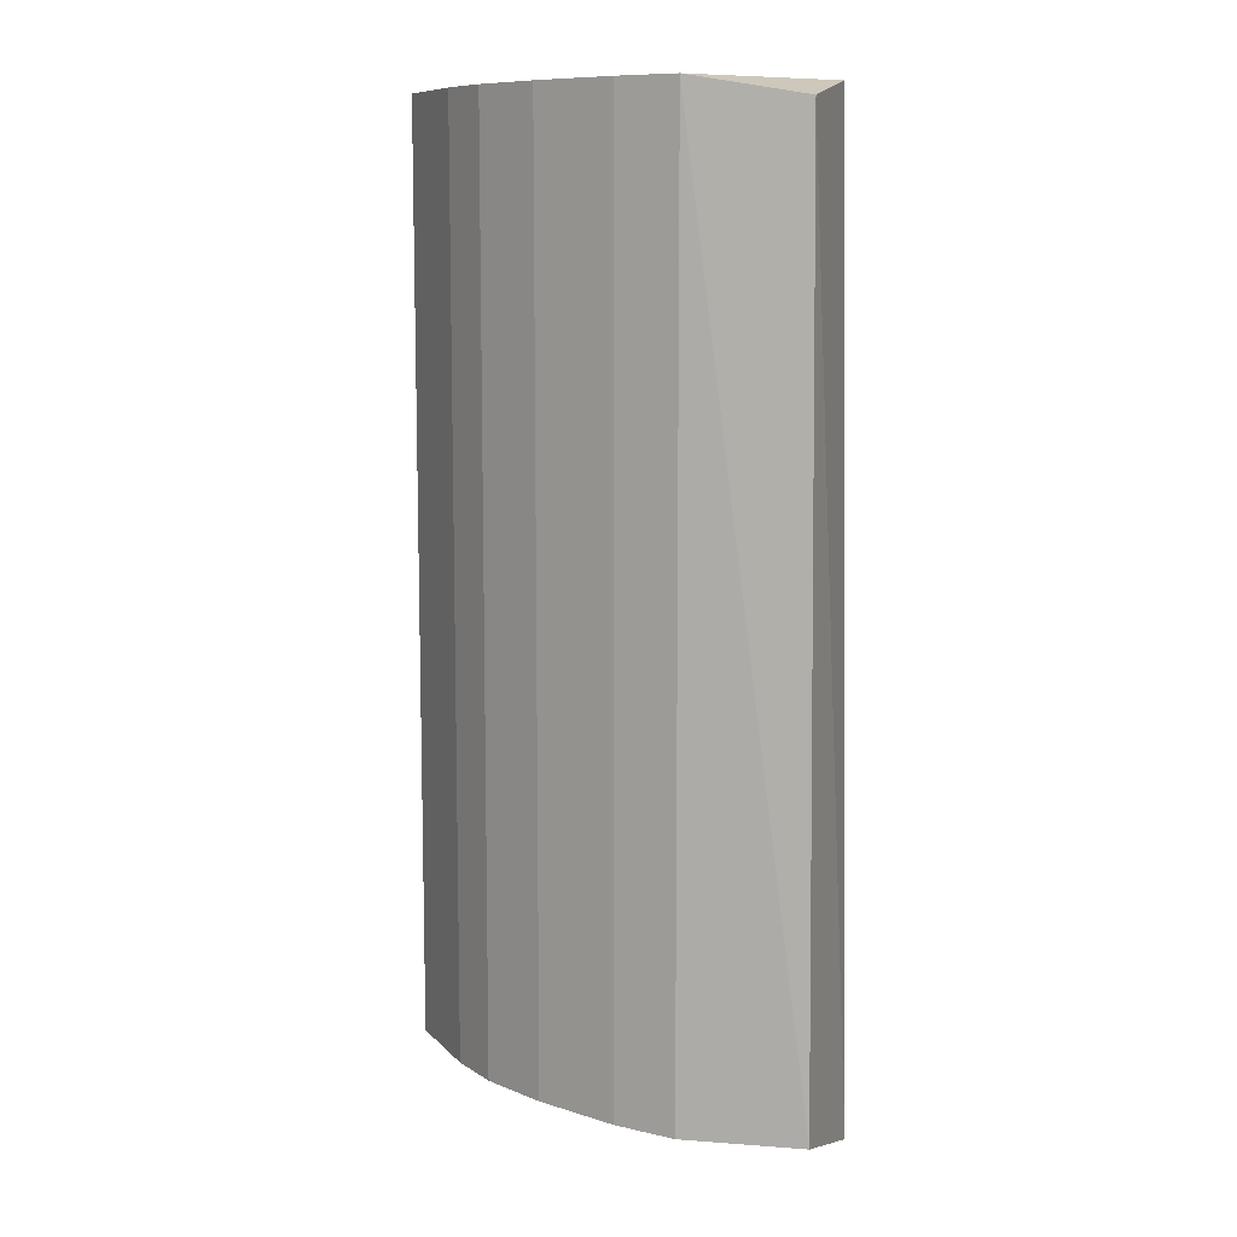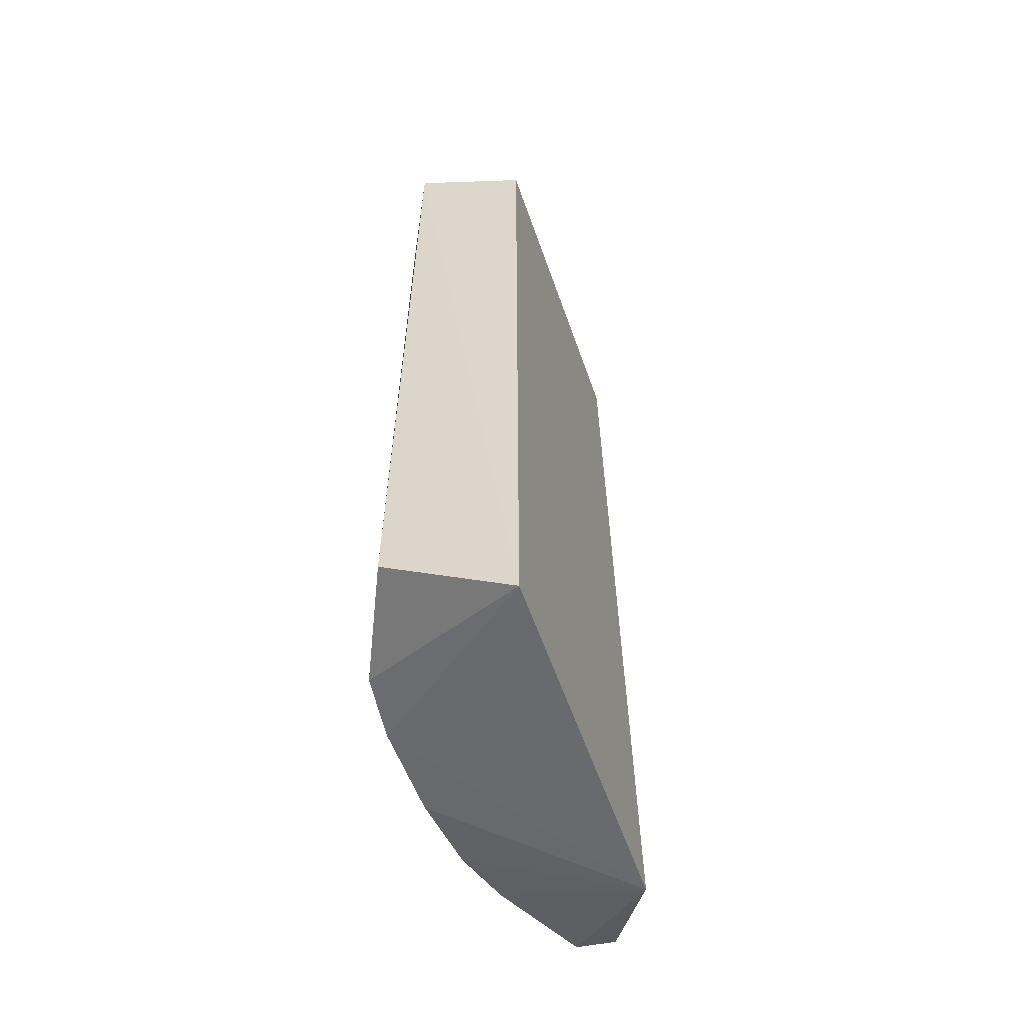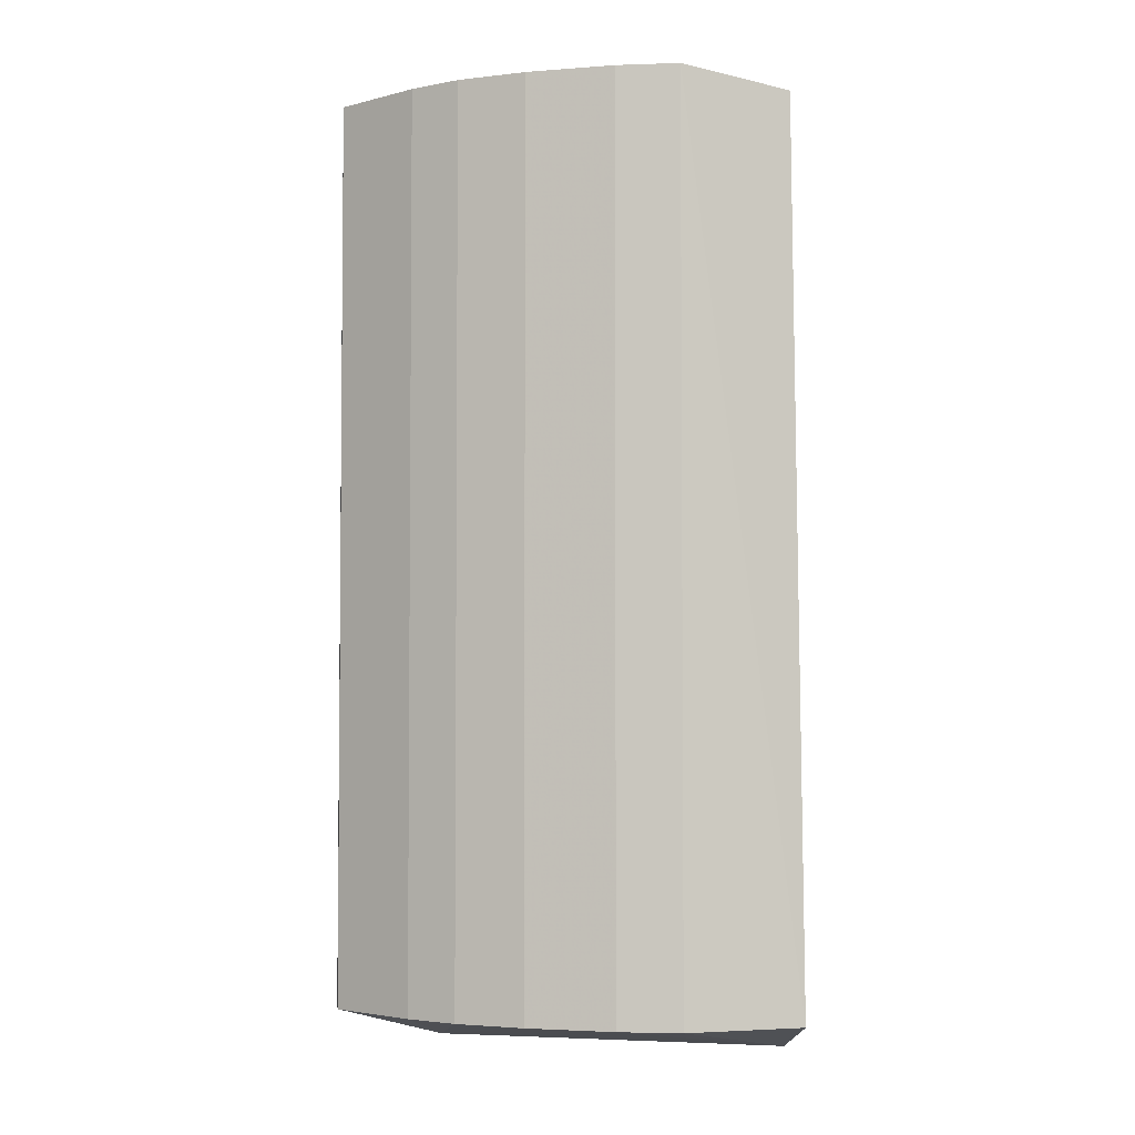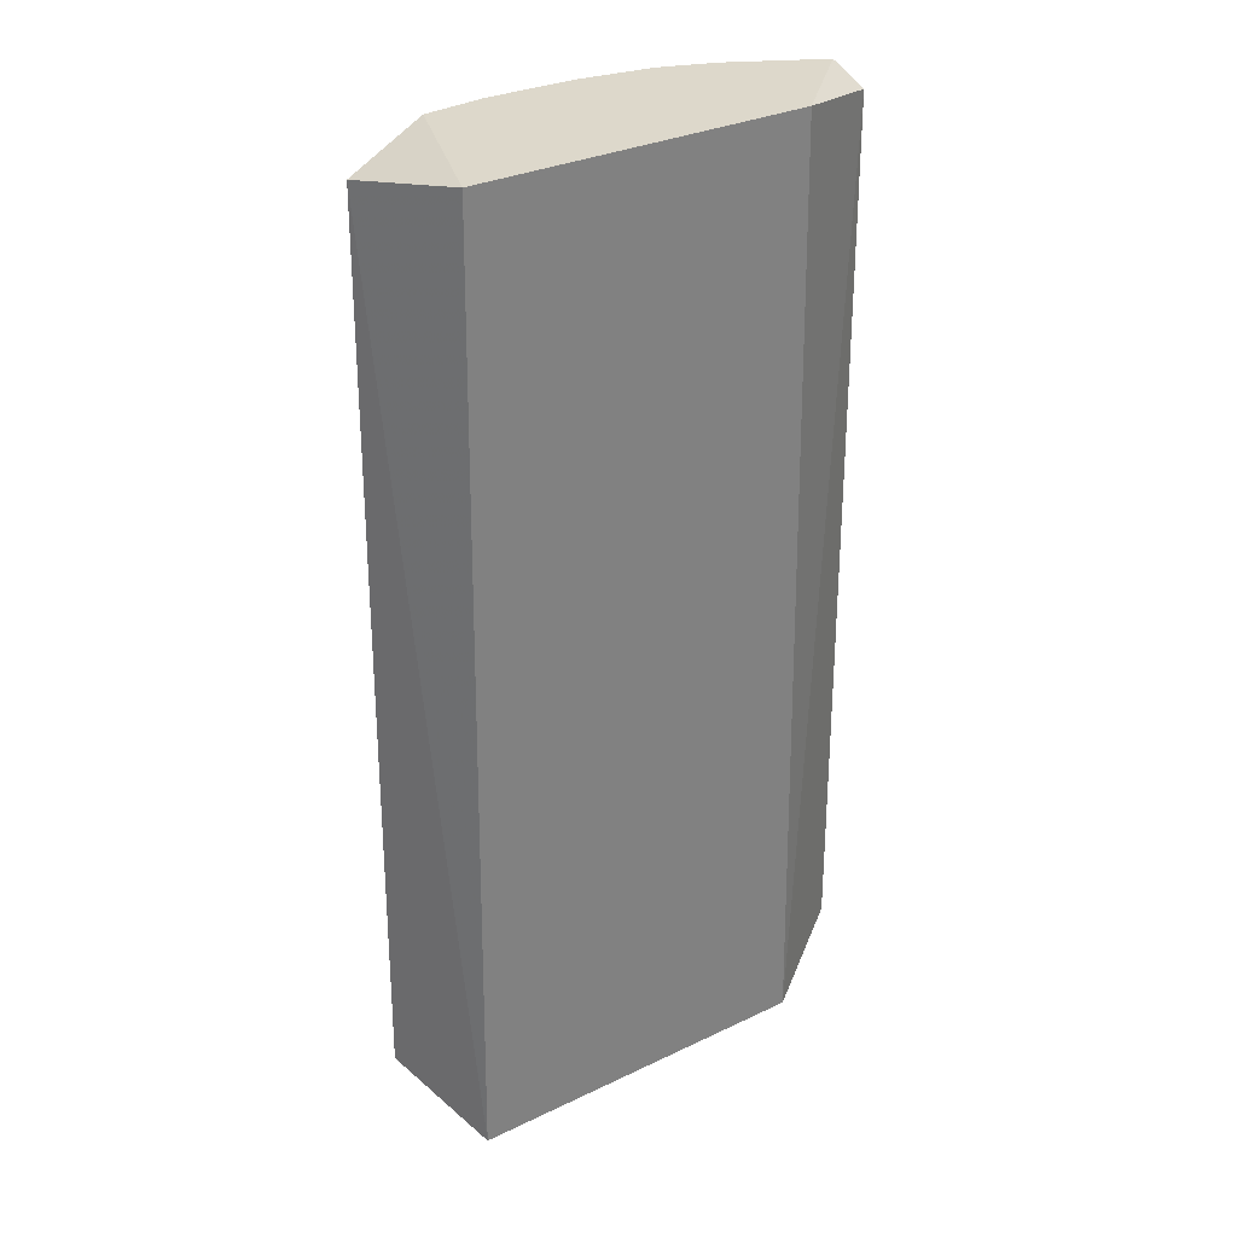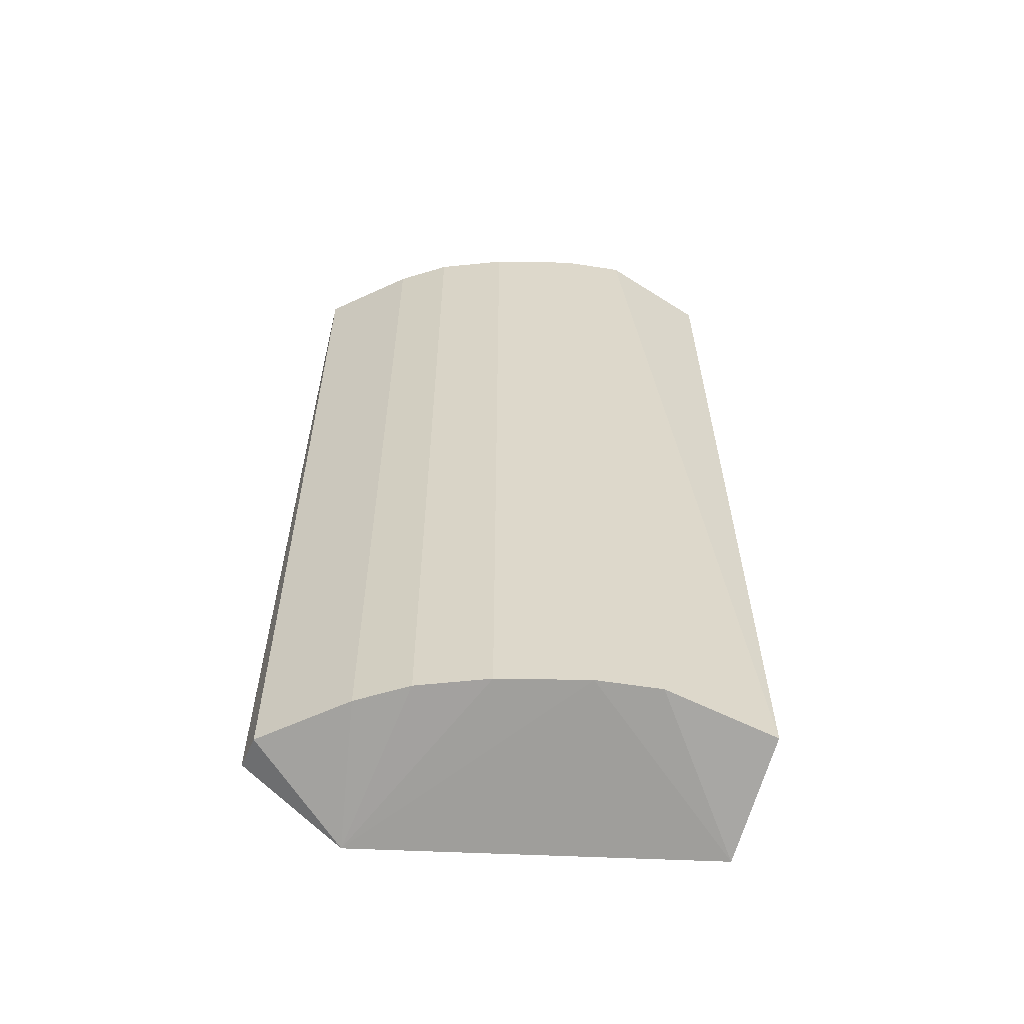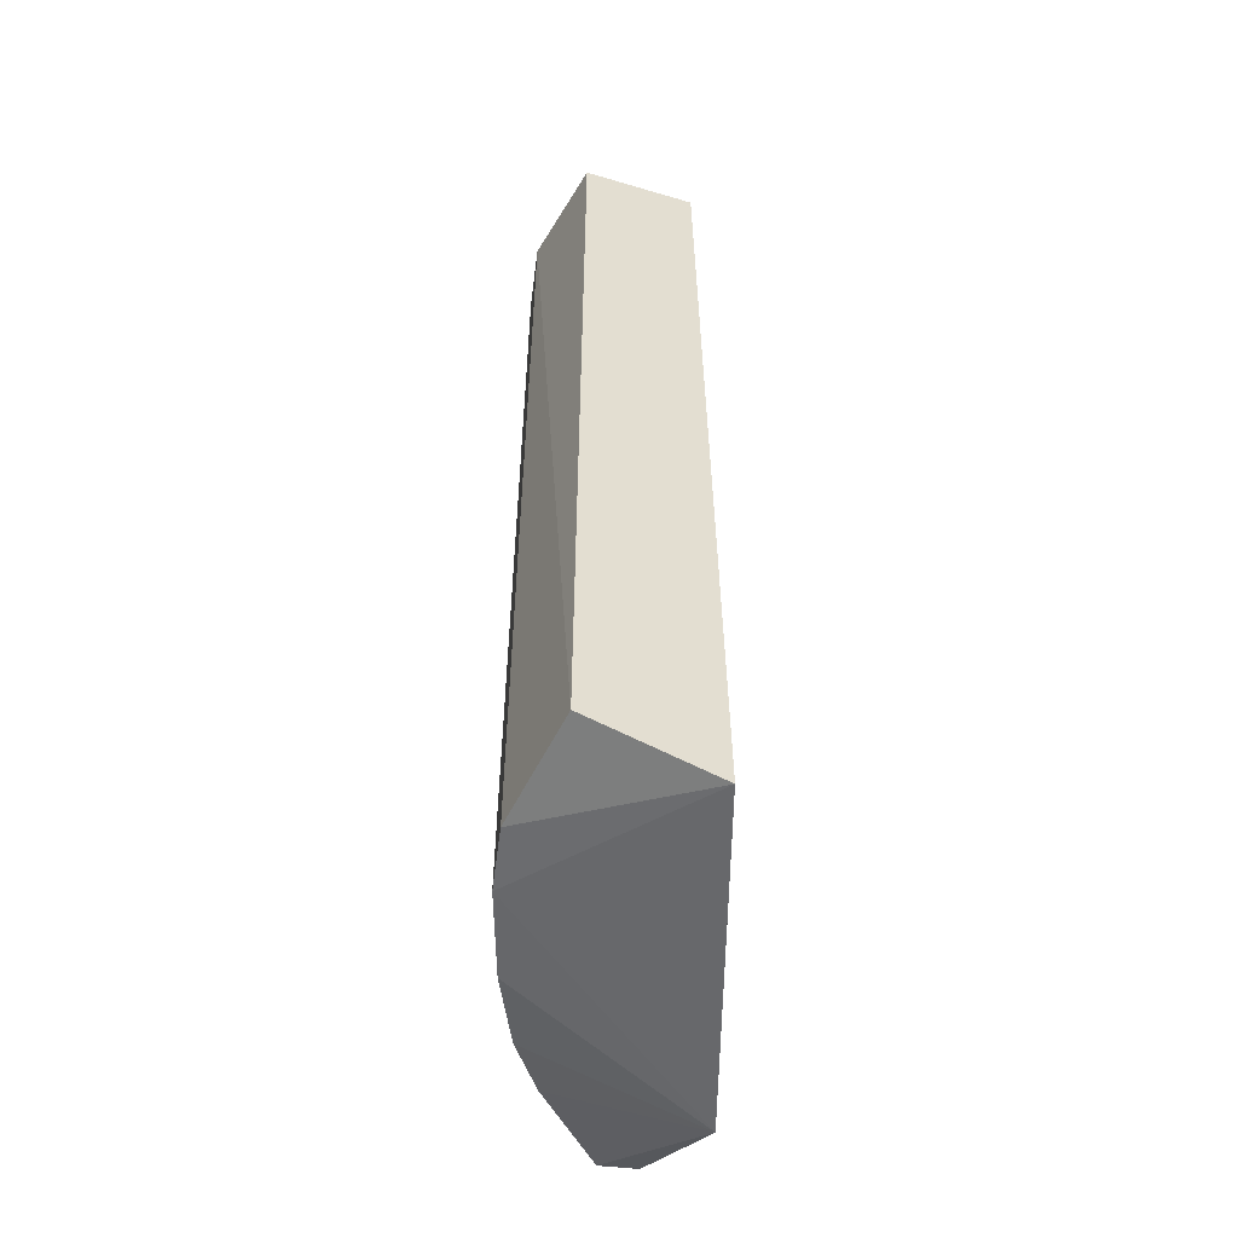
<metadata>
{"format":"obj","ext":"obj","renderer":"f3d","projection":"perspective","resolution":1024,"background":"white","views":[{"elev":9.6,"azim":12.7,"up":"+Y"},{"elev":-58.7,"azim":84.3,"up":"+Y"},{"elev":-3.5,"azim":-12.1,"up":"+Y"},{"elev":31.4,"azim":120.9,"up":"+Y"},{"elev":-59.1,"azim":-27.6,"up":"+Y"},{"elev":-54.2,"azim":64.2,"up":"+Y"}]}
</metadata>
<code>
v -0.1641 0.279 0.2576
v -0.2852 -0.1887 0.1357
v -0.287 -0.1926 0.1551
v -0.06345 -0.2109 0.2067
v -0.2255 0.279 0.1346
v -0.1333 -0.1926 0.2678
v -0.07178 0.279 0.2063
v -0.287 0.279 0.1551
v -0.0761 0.2695 0.2652
v -0.2358 -0.1926 0.2166
v -0.2291 -0.2109 0.1294
v -0.07207 -0.192 0.2677
v -0.2358 0.279 0.2166
v -0.2827 0.2695 0.1373
v -0.1333 0.279 0.2678
v -0.205 -0.1926 0.2371
v -0.2563 -0.1926 0.1961
v -0.1641 -0.1926 0.2576
v -0.2563 0.279 0.1961
v -0.205 0.279 0.2371
f 13 16 20
f 5 1 7
f 4 5 7
f 2 3 8
f 1 5 8
f 4 7 9
f 3 2 11
f 5 4 11
f 6 4 12
f 4 9 12
f 1 8 13
f 2 8 14
f 8 5 14
f 11 2 14
f 5 11 14
f 1 6 15
f 7 1 15
f 9 7 15
f 6 12 15
f 12 9 15
f 10 11 16
f 13 10 16
f 8 3 17
f 3 11 17
f 11 10 17
f 10 13 17
f 6 1 18
f 4 6 18
f 11 4 18
f 1 16 18
f 16 11 18
f 13 8 19
f 8 17 19
f 17 13 19
f 1 13 20
f 16 1 20

</code>
